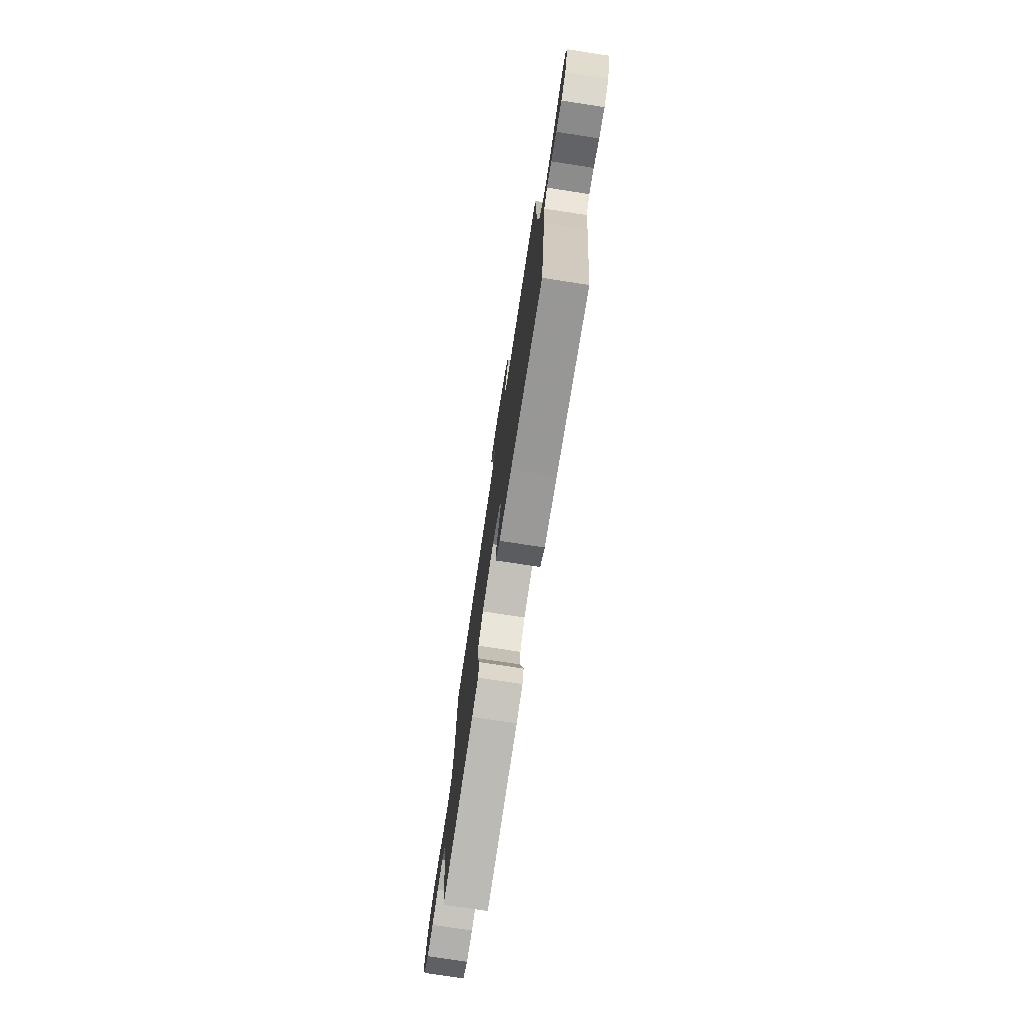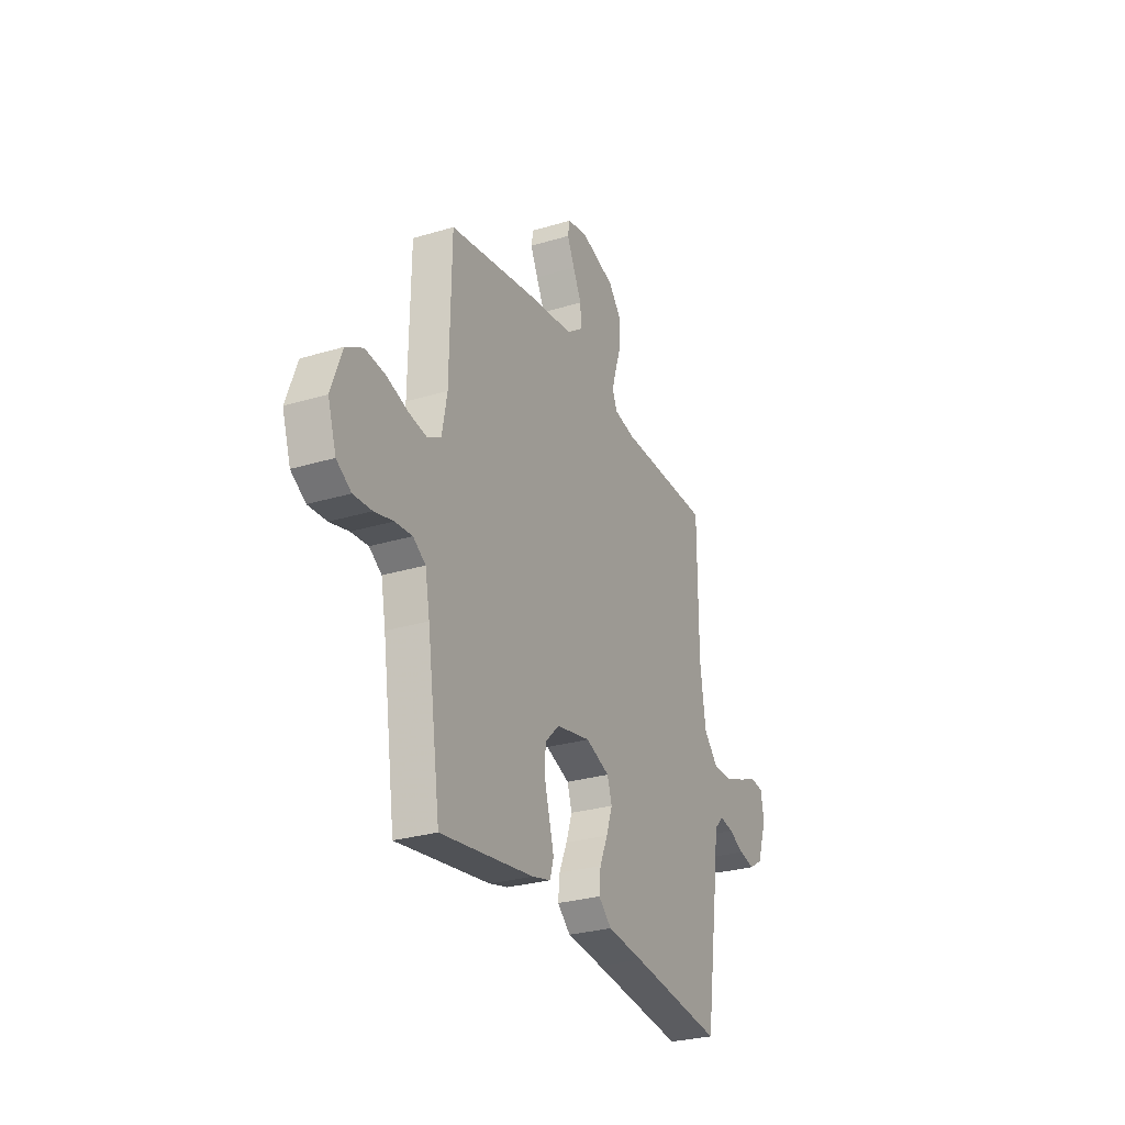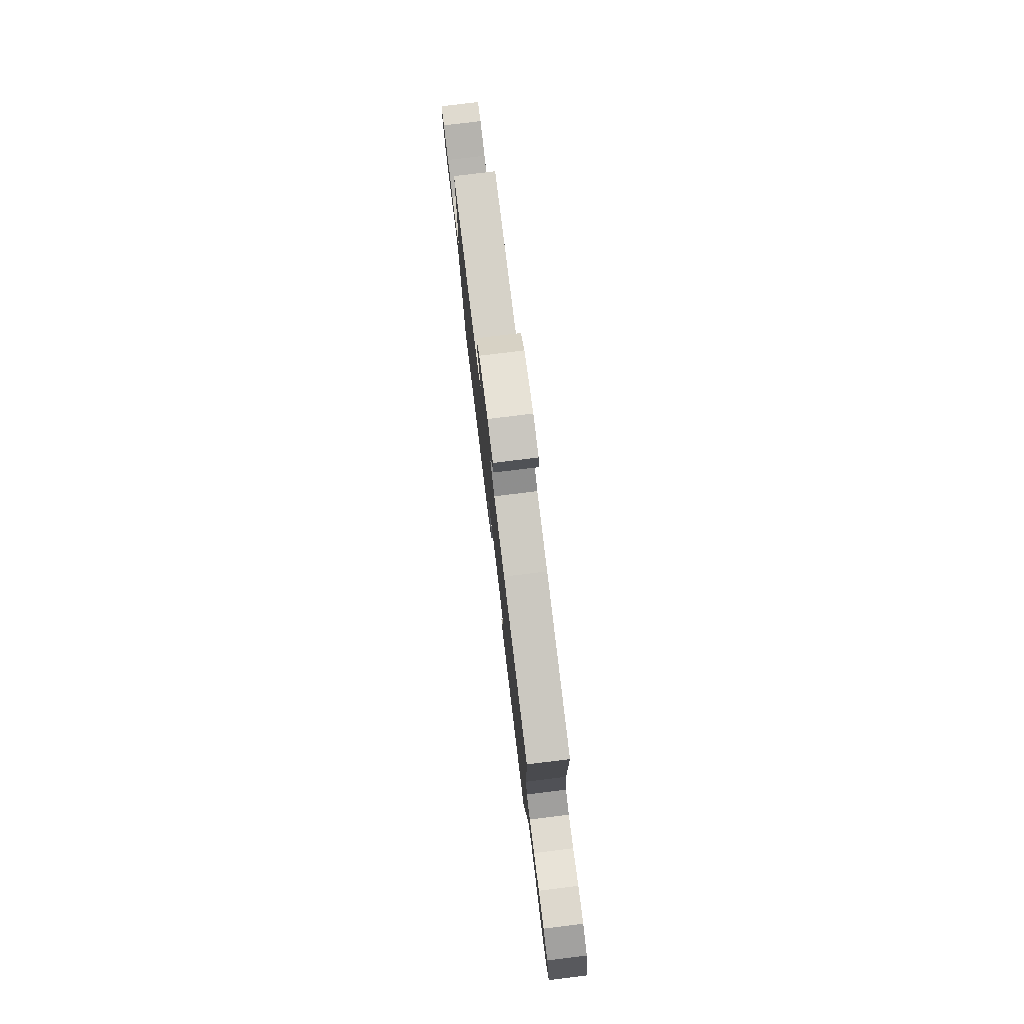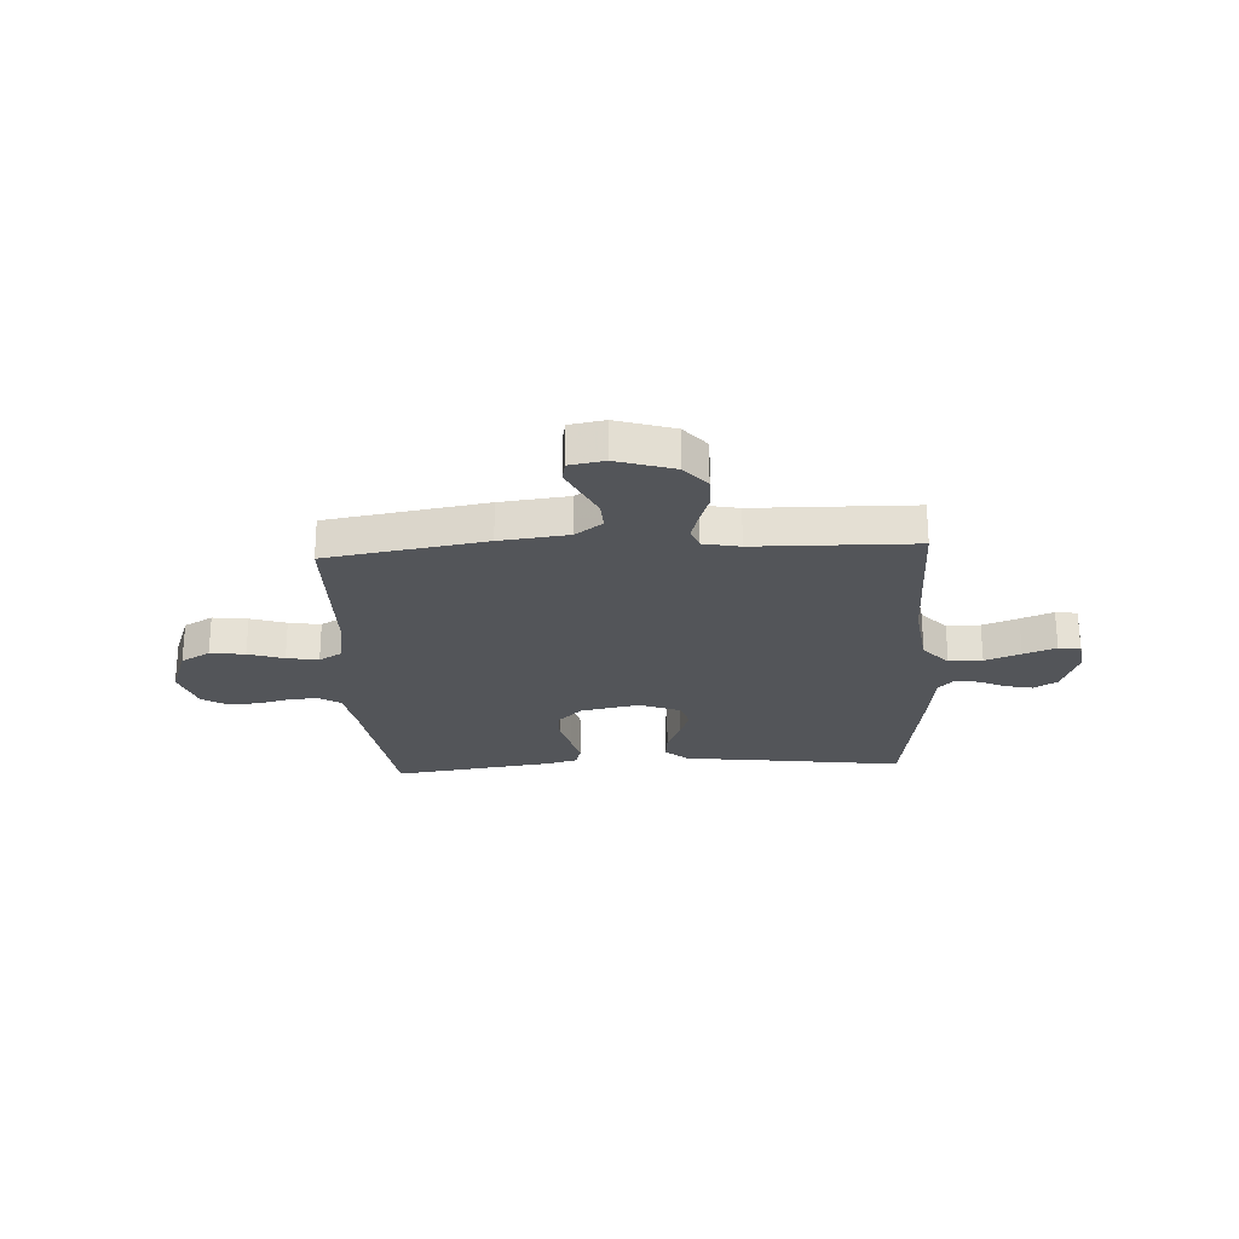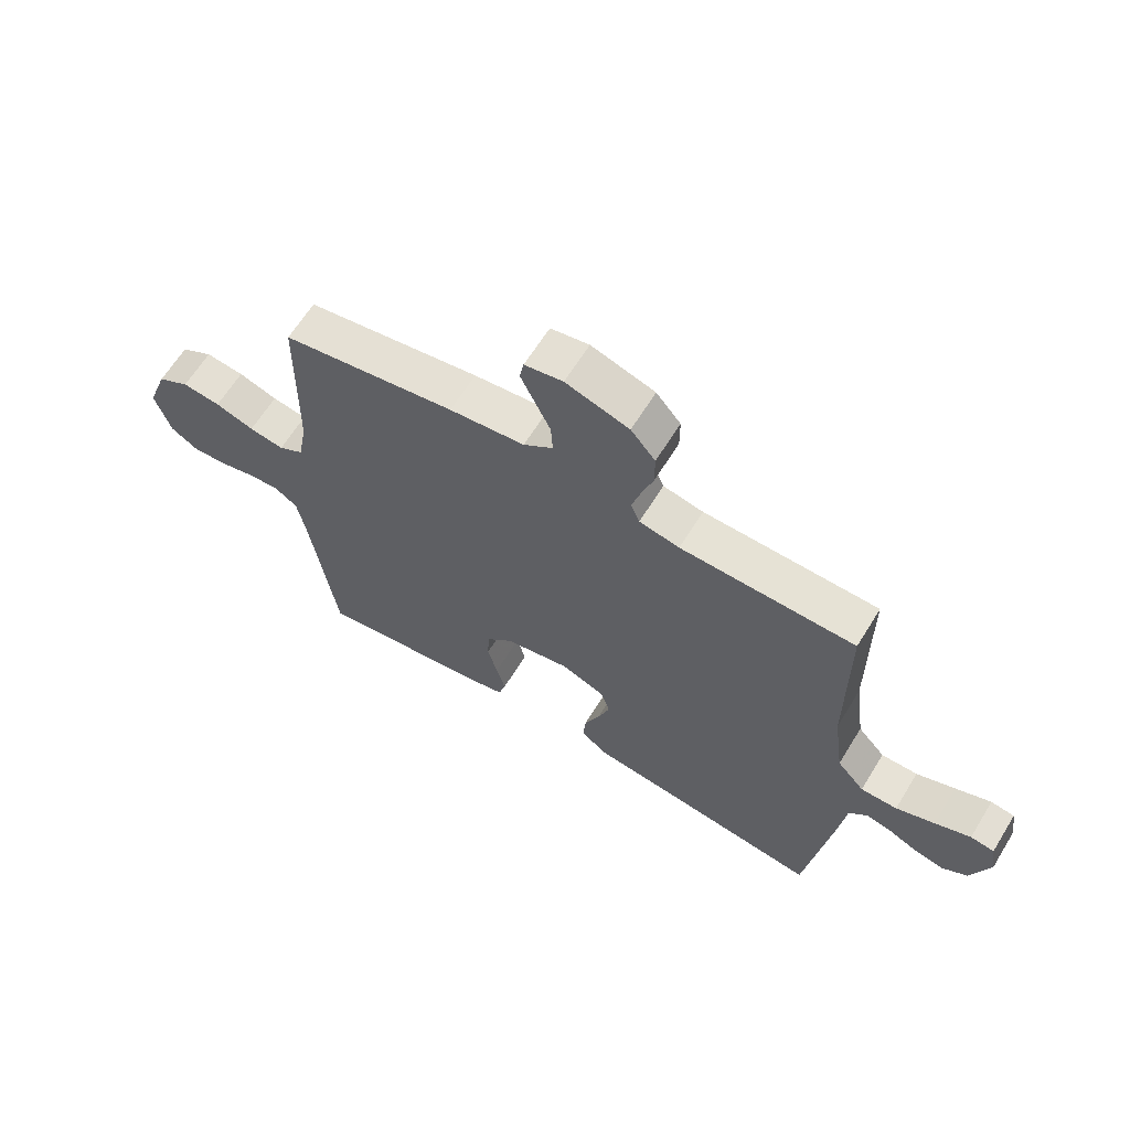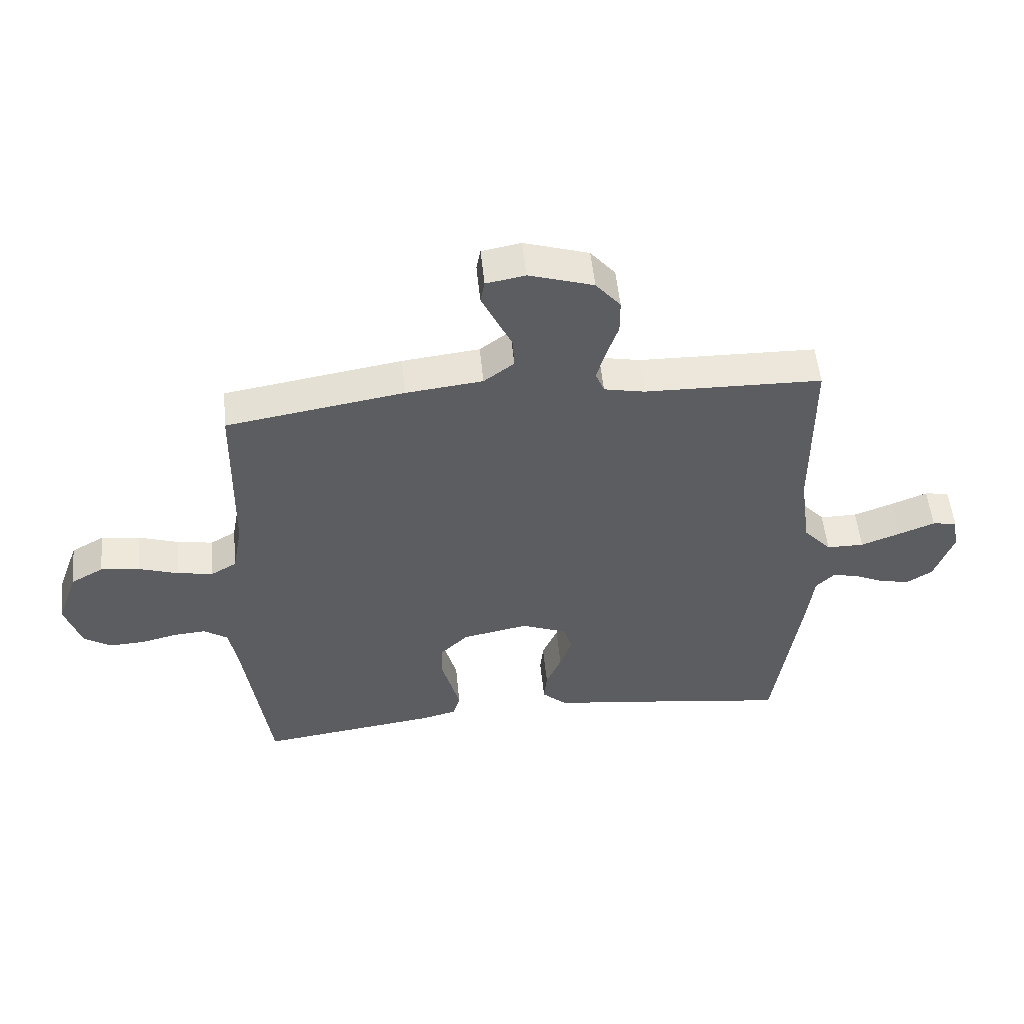
<metadata>
{"format":"obj","ext":"obj","renderer":"f3d","projection":"perspective","resolution":1024,"background":"white","views":[{"elev":-75.8,"azim":81.3,"up":"+Z"},{"elev":-28.1,"azim":-65.4,"up":"+Z"},{"elev":78.9,"azim":-97.0,"up":"+Z"},{"elev":-24.4,"azim":3.2,"up":"+Y"},{"elev":63.7,"azim":31.6,"up":"+Z"},{"elev":52.9,"azim":-5.6,"up":"+Z"}]}
</metadata>
<code>
v 0.5 0.07 0.5
v 0.501 0.07 0.2
v 0.519 0.07 0.069
v 0.566 0.07 0.017
v 0.629 0.07 0.017
v 0.696 0.07 0.042
v 0.757 0.07 0.066
v 0.798 0.07 0.06
v 0.808 0.07 0
v 0.776 0.07 -0.09
v 0.732 0.07 -0.117
v 0.681 0.07 -0.106
v 0.631 0.07 -0.083
v 0.587 0.07 -0.074
v 0.556 0.07 -0.105
v 0.544 0.07 -0.2
v 0.5 0.07 -0.5
v 0.2 0.07 -0.46
v 0.083 0.07 -0.446
v 0.041 0.07 -0.408
v 0.046 0.07 -0.356
v 0.072 0.07 -0.296
v 0.092 0.07 -0.238
v 0.077 0.07 -0.19
v 0 0.07 -0.16
v -0.111 0.07 -0.182
v -0.157 0.07 -0.227
v -0.16 0.07 -0.285
v -0.143 0.07 -0.347
v -0.128 0.07 -0.403
v -0.14 0.07 -0.444
v -0.2 0.07 -0.459
v -0.5 0.07 -0.5
v -0.543 0.07 -0.2
v -0.558 0.07 -0.119
v -0.598 0.07 -0.092
v -0.653 0.07 -0.096
v -0.714 0.07 -0.111
v -0.773 0.07 -0.114
v -0.82 0.07 -0.084
v -0.847 0.07 0
v -0.812 0.07 0.096
v -0.757 0.07 0.127
v -0.691 0.07 0.119
v -0.624 0.07 0.097
v -0.564 0.07 0.087
v -0.521 0.07 0.112
v -0.505 0.07 0.2
v -0.5 0.07 0.5
v -0.2 0.07 0.549
v -0.07 0.07 0.564
v -0.019 0.07 0.602
v -0.022 0.07 0.654
v -0.049 0.07 0.71
v -0.073 0.07 0.761
v -0.066 0.07 0.798
v 0 0.07 0.81
v 0.109 0.07 0.776
v 0.151 0.07 0.726
v 0.151 0.07 0.668
v 0.131 0.07 0.609
v 0.116 0.07 0.557
v 0.131 0.07 0.52
v 0.2 0.07 0.506
v 0.5 0 0.5
v 0.501 0 0.2
v 0.519 0 0.069
v 0.566 0 0.017
v 0.629 0 0.017
v 0.696 0 0.042
v 0.757 0 0.066
v 0.798 0 0.06
v 0.808 0 0
v 0.776 0 -0.09
v 0.732 0 -0.117
v 0.681 0 -0.106
v 0.631 0 -0.083
v 0.587 0 -0.074
v 0.556 0 -0.105
v 0.544 0 -0.2
v 0.5 0 -0.5
v 0.2 0 -0.46
v 0.083 0 -0.446
v 0.041 0 -0.408
v 0.046 0 -0.356
v 0.072 0 -0.296
v 0.092 0 -0.238
v 0.077 0 -0.19
v 0 0 -0.16
v -0.111 0 -0.182
v -0.157 0 -0.227
v -0.16 0 -0.285
v -0.143 0 -0.347
v -0.128 0 -0.403
v -0.14 0 -0.444
v -0.2 0 -0.459
v -0.5 0 -0.5
v -0.543 0 -0.2
v -0.558 0 -0.119
v -0.598 0 -0.092
v -0.653 0 -0.096
v -0.714 0 -0.111
v -0.773 0 -0.114
v -0.82 0 -0.084
v -0.847 0 0
v -0.812 0 0.096
v -0.757 0 0.127
v -0.691 0 0.119
v -0.624 0 0.097
v -0.564 0 0.087
v -0.521 0 0.112
v -0.505 0 0.2
v -0.5 0 0.5
v -0.2 0 0.549
v -0.07 0 0.564
v -0.019 0 0.602
v -0.022 0 0.654
v -0.049 0 0.71
v -0.073 0 0.761
v -0.066 0 0.798
v 0 0 0.81
v 0.109 0 0.776
v 0.151 0 0.726
v 0.151 0 0.668
v 0.131 0 0.609
v 0.116 0 0.557
v 0.131 0 0.52
v 0.2 0 0.506
f 59 60 61
f 58 59 61
f 57 58 61
f 56 57 61
f 55 56 61
f 54 55 61
f 53 54 61
f 52 53 61 62
f 51 52 62 63
f 50 51 63
f 49 50 63
f 48 49 63
f 43 44 45
f 42 43 45
f 41 42 45
f 40 41 45
f 39 40 45
f 38 39 45
f 37 38 45
f 36 37 45 46
f 35 36 46 47
f 32 33 34
f 31 32 34
f 30 31 34
f 29 30 34
f 28 29 34
f 35 47 48
f 34 35 48
f 28 34 48
f 27 28 48
f 20 21 22
f 19 20 22
f 18 19 22
f 18 22 23
f 17 18 23
f 16 17 23
f 15 16 23
f 14 15 23 24
f 11 12 13
f 10 11 13
f 9 10 13
f 8 9 13
f 7 8 13
f 6 7 13
f 5 6 13 14
f 14 24 25
f 5 14 25
f 4 5 25
f 64 1 2
f 64 2 3
f 48 63 64
f 27 48 64
f 26 27 64
f 26 64 3
f 3 4 25 26
f 125 124 123
f 125 123 122
f 125 122 121
f 125 121 120
f 125 120 119
f 125 119 118
f 125 118 117
f 126 125 117 116
f 127 126 116 115
f 127 115 114
f 127 114 113
f 127 113 112
f 109 108 107
f 109 107 106
f 109 106 105
f 109 105 104
f 109 104 103
f 109 103 102
f 109 102 101
f 110 109 101 100
f 111 110 100 99
f 98 97 96
f 98 96 95
f 98 95 94
f 98 94 93
f 98 93 92
f 112 111 99
f 112 99 98
f 112 98 92
f 112 92 91
f 86 85 84
f 86 84 83
f 86 83 82
f 87 86 82
f 87 82 81
f 87 81 80
f 87 80 79
f 88 87 79 78
f 77 76 75
f 77 75 74
f 77 74 73
f 77 73 72
f 77 72 71
f 77 71 70
f 78 77 70 69
f 89 88 78
f 89 78 69
f 89 69 68
f 66 65 128
f 67 66 128
f 128 127 112
f 128 112 91
f 128 91 90
f 67 128 90
f 90 89 68 67
f 1 65 66 2
f 2 66 67 3
f 3 67 68 4
f 4 68 69 5
f 5 69 70 6
f 6 70 71 7
f 7 71 72 8
f 8 72 73 9
f 9 73 74 10
f 10 74 75 11
f 11 75 76 12
f 12 76 77 13
f 13 77 78 14
f 14 78 79 15
f 15 79 80 16
f 16 80 81 17
f 17 81 82 18
f 18 82 83 19
f 19 83 84 20
f 20 84 85 21
f 21 85 86 22
f 22 86 87 23
f 23 87 88 24
f 24 88 89 25
f 25 89 90 26
f 26 90 91 27
f 27 91 92 28
f 28 92 93 29
f 29 93 94 30
f 30 94 95 31
f 31 95 96 32
f 32 96 97 33
f 33 97 98 34
f 34 98 99 35
f 35 99 100 36
f 36 100 101 37
f 37 101 102 38
f 38 102 103 39
f 39 103 104 40
f 40 104 105 41
f 41 105 106 42
f 42 106 107 43
f 43 107 108 44
f 44 108 109 45
f 45 109 110 46
f 46 110 111 47
f 47 111 112 48
f 48 112 113 49
f 49 113 114 50
f 50 114 115 51
f 51 115 116 52
f 52 116 117 53
f 53 117 118 54
f 54 118 119 55
f 55 119 120 56
f 56 120 121 57
f 57 121 122 58
f 58 122 123 59
f 59 123 124 60
f 60 124 125 61
f 61 125 126 62
f 62 126 127 63
f 63 127 128 64
f 64 128 65 1

</code>
